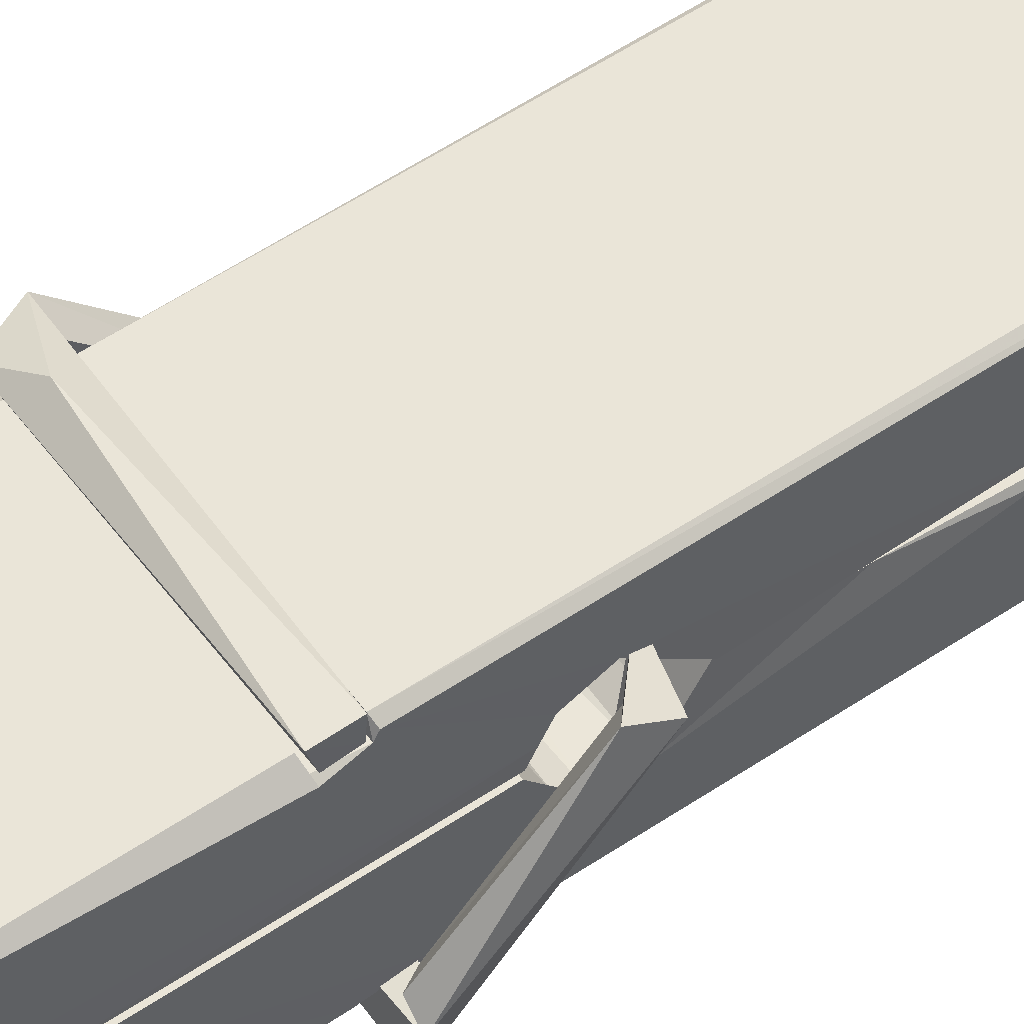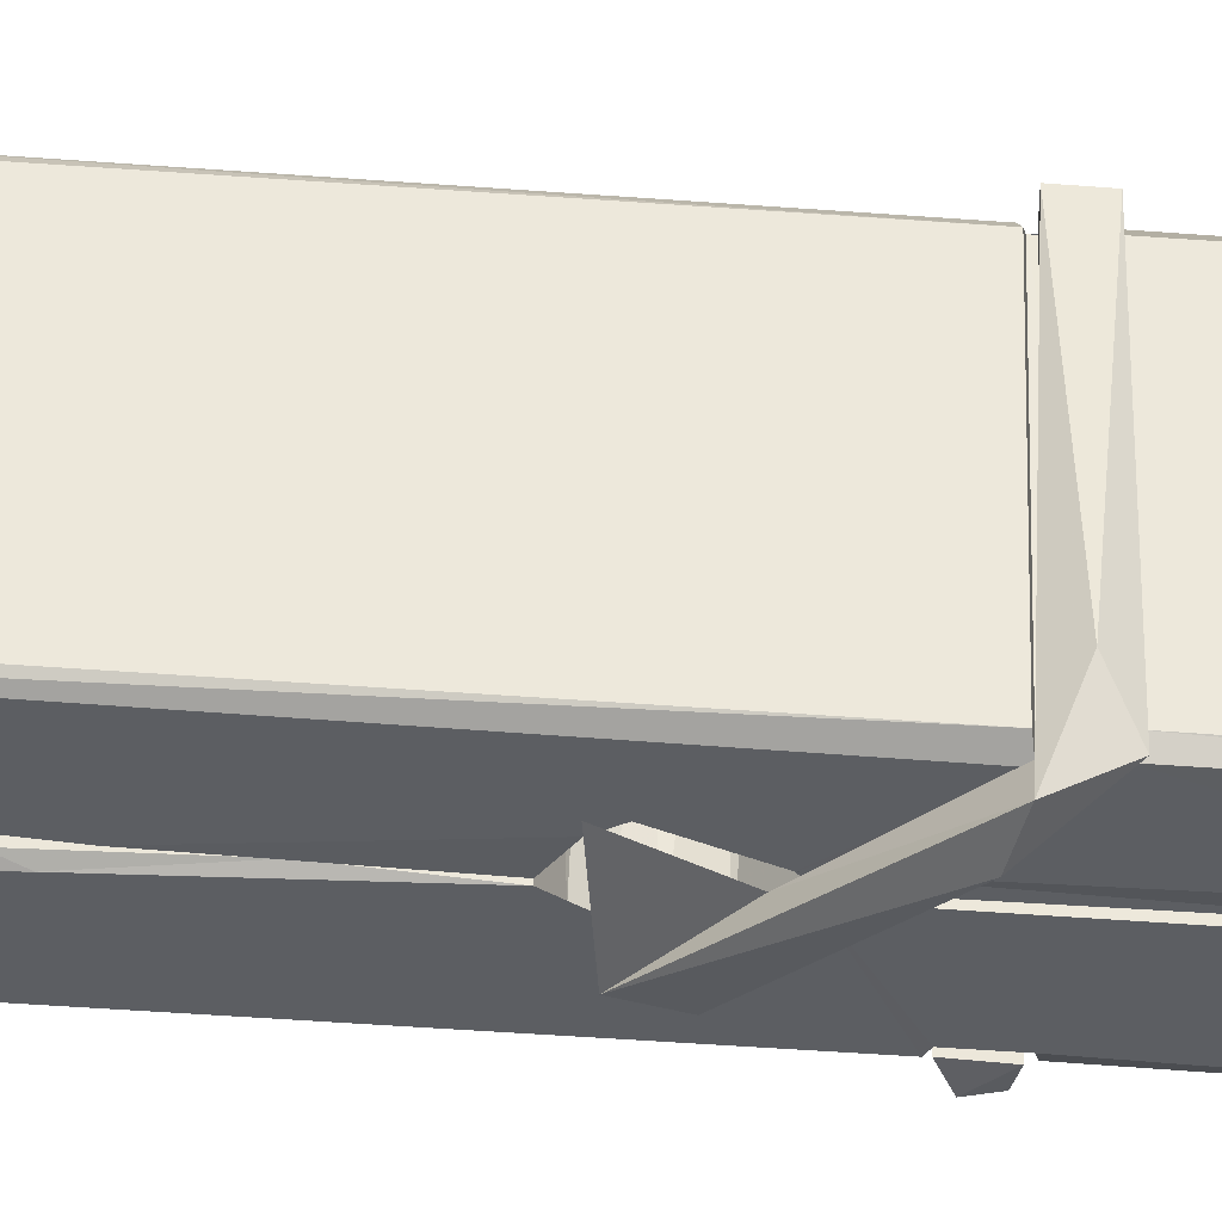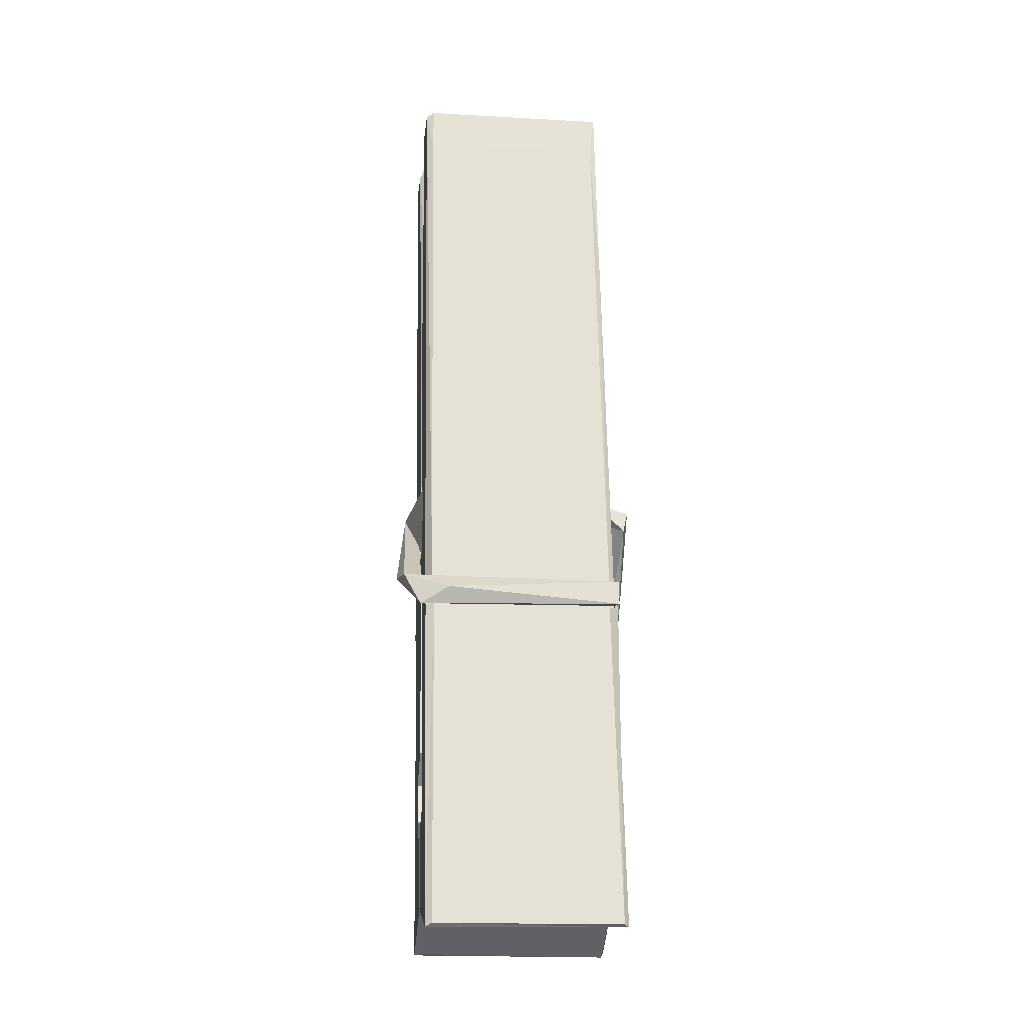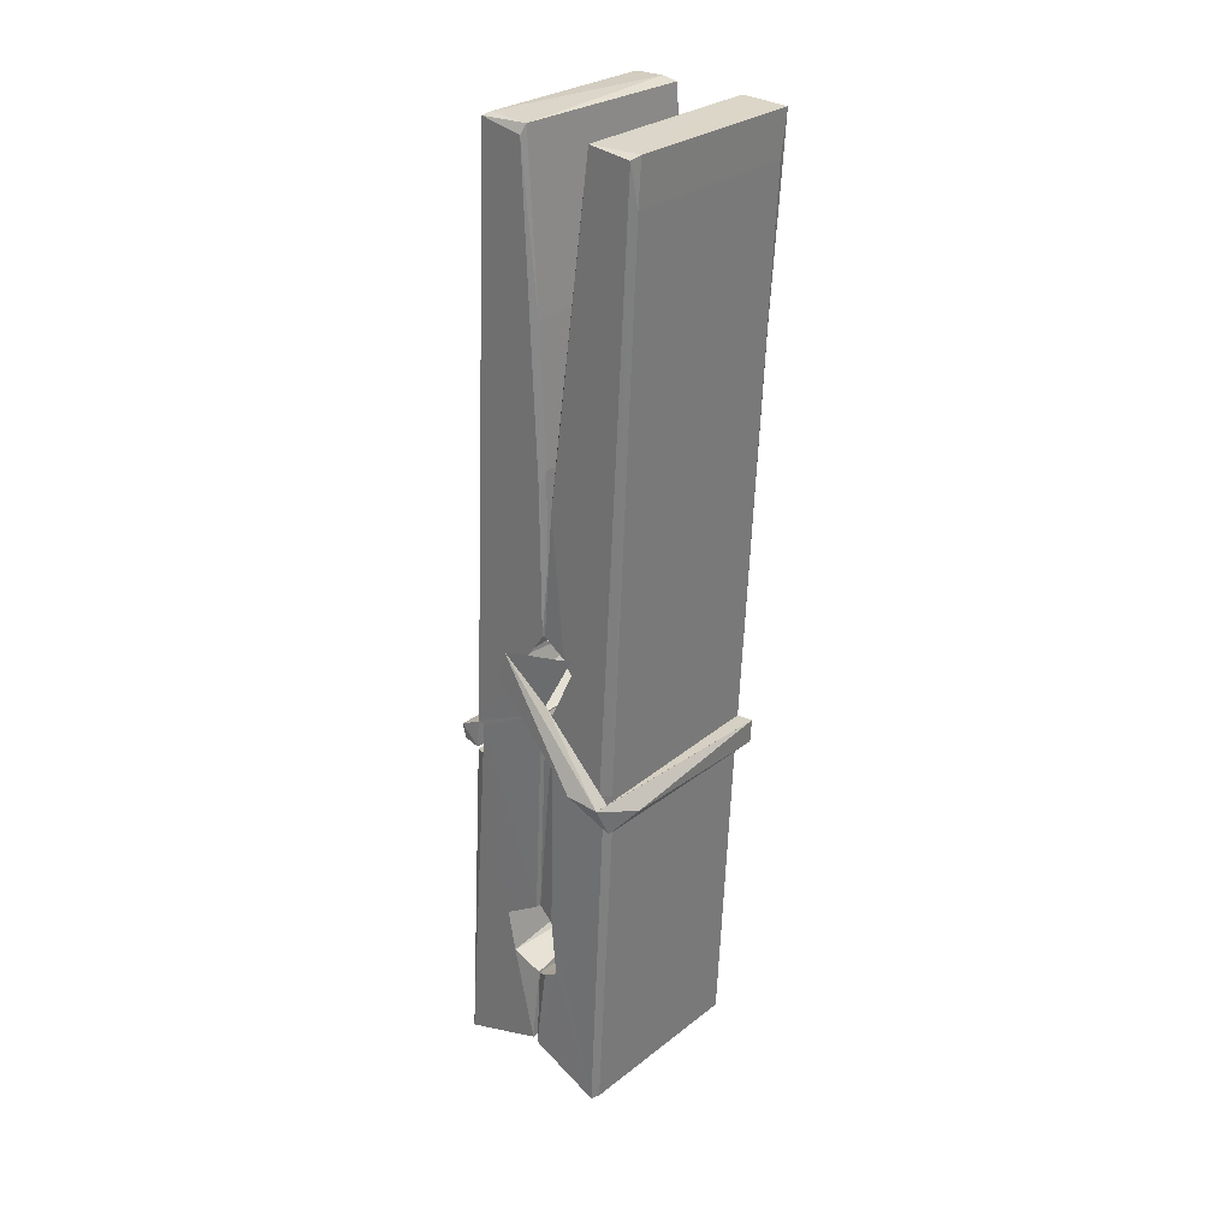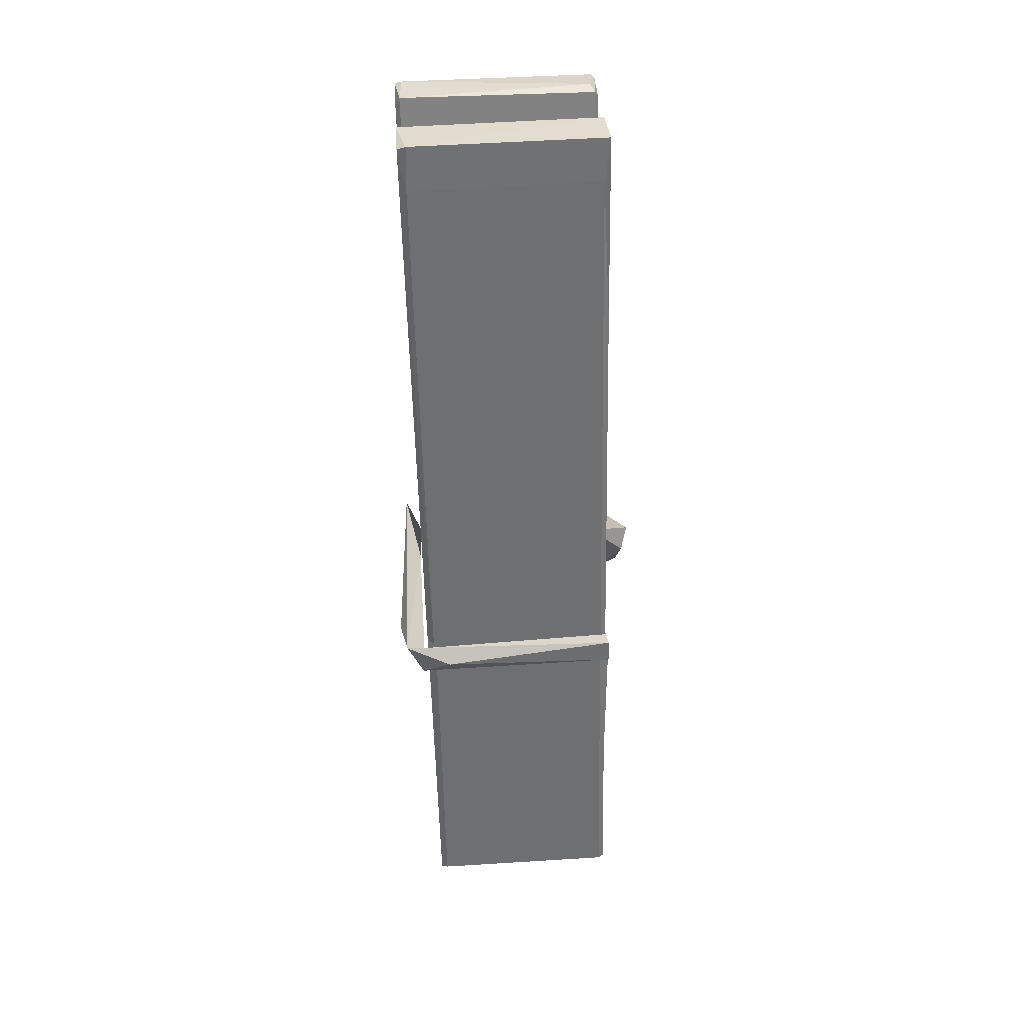
<metadata>
{"format":"obj","ext":"obj","renderer":"f3d","projection":"perspective","resolution":1024,"background":"white","views":[{"elev":50.9,"azim":57.2,"up":"+Z"},{"elev":52.9,"azim":-87.1,"up":"+Z"},{"elev":-28.8,"azim":-6.0,"up":"+Y"},{"elev":26.0,"azim":-49.4,"up":"+Y"},{"elev":31.6,"azim":-3.2,"up":"+Y"}]}
</metadata>
<code>
v 1.653 11.67 -5.716
v 1.816 11.7 -5.775
v 1.655 11.7 -5.776
v 1.658 11.7 -5.777
v 1.641 12.24 -5.732
v 1.643 12.32 -5.72
v 1.64 12.42 -5.702
v 1.645 12.21 -5.738
v 1.798 12.42 -5.701
v 1.639 12.42 -5.659
v 1.639 12.18 -5.739
v 1.632 12.46 -5.696
v 1.813 11.83 -5.766
v 1.646 11.94 -5.697
v 1.643 12.02 -5.743
v 1.65 11.77 -5.763
v 1.65 11.78 -5.75
v 1.649 11.82 -5.753
v 1.814 11.78 -5.748
v 1.809 11.8 -5.741
v 1.654 11.79 -5.743
v 1.808 12.05 -5.724
v 1.803 12.07 -5.728
v 1.642 12.07 -5.731
v 1.643 12.08 -5.75
v 1.806 12.09 -5.751
v 1.651 11.96 -5.691
v 1.793 12.43 -5.703
v 1.796 12.46 -5.697
v 1.799 12.22 -5.739
v 1.808 12.03 -5.734
v 1.807 12.02 -5.754
v 1.808 12.02 -5.745
v 1.808 11.84 -5.769
v 1.814 11.7 -5.778
v 1.811 11.71 -5.778
v 1.814 11.95 -5.702
v 1.653 11.94 -5.693
v 1.793 12.42 -5.66
v 1.795 12.33 -5.721
v 1.644 12.04 -5.723
v 1.652 11.83 -5.768
v 1.659 11.8 -5.74
v 1.815 11.77 -5.771
v 1.647 12.14 -5.746
v 1.801 12.14 -5.747
v 1.642 12.06 -5.724
v 1.633 12.45 -5.66
v 1.64 12.45 -5.657
v 1.797 12.46 -5.658
v 1.801 12.3 -5.672
v 1.81 11.97 -5.696
v 1.811 11.77 -5.774
v 1.818 11.67 -5.718
v 1.813 11.67 -5.713
v 1.658 11.67 -5.712
v 1.652 11.7 -5.774
v 1.804 12.2 -5.737
v 1.813 11.82 -5.749
v 1.648 12.01 -5.755
v 1.803 12.02 -5.756
v 1.81 11.97 -5.701
v 1.644 12.01 -5.752
v 1.811 11.94 -5.699
v 1.805 11.94 -5.694
v 1.655 11.76 -5.773
v 1.645 11.96 -5.699
v 1.646 11.94 -5.701
v 1.805 11.97 -5.692
v 1.635 12.46 -5.752
v 1.813 11.7 -5.78
v 1.642 12.21 -5.745
v 1.639 12.33 -5.748
v 1.797 12.46 -5.756
v 1.796 12.46 -5.789
v 1.803 12.2 -5.751
v 1.801 12.22 -5.747
v 1.798 12.33 -5.75
v 1.639 12.2 -5.75
v 1.648 11.83 -5.769
v 1.813 11.84 -5.77
v 1.814 11.78 -5.79
v 1.648 11.81 -5.8
v 1.648 11.95 -5.828
v 1.812 11.83 -5.791
v 1.646 12.05 -5.784
v 1.804 12.07 -5.775
v 1.649 12.07 -5.77
v 1.807 12.06 -5.783
v 1.642 12.08 -5.752
v 1.643 12.03 -5.781
v 1.808 12.03 -5.777
v 1.807 12.04 -5.783
v 1.804 12.09 -5.753
v 1.644 12.01 -5.756
v 1.637 12.46 -5.792
v 1.797 12.22 -5.746
v 1.814 11.79 -5.801
v 1.804 11.96 -5.829
v 1.801 12.17 -5.813
v 1.791 12.46 -5.793
v 1.791 12.47 -5.764
v 1.794 12.46 -5.753
v 1.795 12.33 -5.749
v 1.642 12.06 -5.781
v 1.813 11.81 -5.802
v 1.649 11.78 -5.795
v 1.651 11.7 -5.778
v 1.644 12.14 -5.747
v 1.802 12.14 -5.748
v 1.803 11.99 -5.827
v 1.632 12.46 -5.789
v 1.637 12.46 -5.787
v 1.794 12.46 -5.791
v 1.808 11.99 -5.822
v 1.809 11.96 -5.824
v 1.816 11.68 -5.848
v 1.658 11.68 -5.839
v 1.644 11.96 -5.819
v 1.632 12.45 -5.755
v 1.813 11.68 -5.845
v 1.65 11.98 -5.826
v 1.644 11.98 -5.822
v 1.808 12.02 -5.757
v 1.644 11.98 -5.818
v 1.655 11.76 -5.774
v 1.652 11.68 -5.847
v 1.809 11.99 -5.819
v 1.803 11.96 -5.821
v 1.645 11.98 -5.824
v 1.81 11.98 -5.818
v 1.818 11.96 -5.835
v 1.645 11.96 -5.826
v 1.832 11.97 -5.82
v 1.646 11.96 -5.839
v 1.644 11.97 -5.84
v 1.813 11.94 -5.685
v 1.811 11.95 -5.7
v 1.811 12.05 -5.741
v 1.626 11.96 -5.686
v 1.806 12.05 -5.791
v 1.796 12.06 -5.722
v 1.65 12.01 -5.768
v 1.642 12.07 -5.724
v 1.629 12.06 -5.779
v 1.63 12.04 -5.787
v 1.621 11.97 -5.709
v 1.641 12.02 -5.749
v 1.665 11.95 -5.677
v 1.641 11.94 -5.687
v 1.639 11.95 -5.7
v 1.811 11.96 -5.697
v 1.642 11.96 -5.689
v 1.812 11.96 -5.683
v 1.83 12.06 -5.732
v 1.826 12.04 -5.727
v 1.82 11.97 -5.812
v 1.824 11.98 -5.838
f 49 29 12
f 8 5 6
f 5 7 6
f 7 40 6
f 40 8 6
f 58 30 29
f 58 29 9
f 12 5 11
f 18 15 42
f 15 63 42
f 20 59 19
f 38 14 1
f 18 43 17
f 18 59 43
f 17 43 21
f 22 23 26
f 41 31 15
f 15 32 60
f 7 5 12
f 50 9 29
f 48 10 49
f 28 12 29
f 28 29 40
f 29 30 40
f 23 24 26
f 22 47 23
f 47 24 23
f 41 22 31
f 18 13 59
f 43 59 20
f 19 17 21
f 21 20 19
f 44 16 19
f 16 17 19
f 54 57 2
f 69 52 51
f 39 51 50
f 28 7 12
f 30 8 40
f 40 7 28
f 25 45 26
f 25 26 24
f 47 22 41
f 31 33 15
f 33 32 15
f 34 13 42
f 42 13 18
f 43 20 21
f 36 35 3
f 36 3 4
f 57 3 2
f 3 35 2
f 10 39 50
f 10 50 49
f 25 11 45
f 11 5 8
f 11 8 45
f 45 8 30
f 26 45 46
f 45 30 46
f 58 22 26
f 26 46 58
f 46 30 58
f 51 39 69
f 39 10 69
f 25 24 11
f 47 67 48
f 67 27 48
f 48 27 10
f 51 9 50
f 22 9 51
f 52 22 51
f 64 37 55
f 55 56 54
f 54 56 1
f 4 3 66
f 36 4 66
f 36 66 53
f 35 36 53
f 35 53 2
f 56 55 38
f 66 3 57
f 1 18 17
f 14 18 1
f 15 18 14
f 47 11 24
f 11 47 48
f 12 11 48
f 49 12 48
f 29 49 50
f 9 22 58
f 31 22 52
f 31 52 33
f 64 19 59
f 19 64 44
f 2 44 64
f 2 64 54
f 57 54 1
f 32 61 60
f 33 13 32
f 62 33 52
f 47 41 15
f 15 60 63
f 60 61 42
f 34 42 61
f 32 13 34
f 32 34 61
f 33 59 13
f 64 59 33
f 38 55 65
f 55 37 65
f 14 68 15
f 60 42 63
f 66 16 44
f 66 44 53
f 2 53 44
f 55 54 64
f 38 1 56
f 17 57 1
f 57 17 16
f 66 57 16
f 15 68 67
f 62 37 64
f 68 37 62
f 68 62 67
f 64 33 62
f 52 69 62
f 67 62 69
f 67 69 27
f 47 15 67
f 69 10 27
f 37 38 65
f 38 37 68
f 68 14 38
f 82 117 71
f 75 76 74
f 76 77 78
f 76 78 74
f 78 103 74
f 73 72 79
f 73 79 120
f 83 85 106
f 83 80 85
f 83 106 98
f 83 98 107
f 106 116 98
f 105 86 91
f 87 94 89
f 112 123 122
f 123 90 105
f 90 88 105
f 70 73 120
f 103 78 104
f 78 77 97
f 78 97 104
f 88 94 87
f 89 86 105
f 105 87 89
f 93 86 89
f 117 116 99
f 115 100 111
f 96 111 101
f 111 100 101
f 100 114 101
f 72 73 104
f 73 70 103
f 73 103 104
f 104 97 72
f 90 109 94
f 94 88 90
f 105 88 87
f 92 91 93
f 91 86 93
f 95 91 92
f 92 124 95
f 95 81 80
f 80 81 85
f 98 82 107
f 107 82 126
f 108 71 118
f 127 121 117
f 114 112 96
f 114 96 101
f 102 103 70
f 72 97 110
f 72 110 109
f 110 94 109
f 97 77 110
f 89 94 110
f 89 110 76
f 110 77 76
f 122 111 96
f 96 112 122
f 79 72 109
f 109 90 79
f 127 84 119
f 113 112 114
f 114 102 113
f 75 102 114
f 75 114 100
f 75 100 115
f 121 127 118
f 126 71 108
f 84 127 117
f 99 84 117
f 127 83 107
f 127 119 83
f 95 123 91
f 91 123 105
f 90 123 112
f 90 112 79
f 112 120 79
f 112 70 120
f 70 112 113
f 70 113 102
f 102 75 103
f 103 75 74
f 76 75 89
f 75 115 89
f 115 93 89
f 81 128 116
f 106 85 81
f 106 81 116
f 98 116 117
f 98 117 82
f 121 71 117
f 71 121 118
f 127 108 118
f 92 93 124
f 93 115 124
f 123 95 125
f 81 95 124
f 128 81 124
f 124 115 128
f 128 115 111
f 111 122 125
f 111 125 128
f 122 123 125
f 80 83 119
f 71 126 82
f 127 107 108
f 107 126 108
f 119 129 128
f 128 125 119
f 80 125 95
f 125 80 119
f 99 116 128
f 99 128 129
f 99 129 119
f 119 84 99
f 131 158 130
f 132 136 158
f 132 134 133
f 130 136 133
f 132 133 135
f 136 132 135
f 130 158 136
f 149 137 154
f 154 152 153
f 155 134 158
f 158 131 139
f 151 148 153
f 147 146 151
f 155 142 156
f 156 142 139
f 155 139 142
f 142 155 141
f 141 155 142
f 145 144 143
f 145 143 144
f 148 145 144
f 144 145 148
f 146 145 148
f 147 145 146
f 146 148 151
f 147 140 145
f 156 139 131
f 134 155 156
f 155 158 139
f 145 140 148
f 147 150 140
f 150 147 151
f 150 149 140
f 140 153 148
f 153 140 154
f 154 140 149
f 151 138 150
f 153 152 151
f 138 152 137
f 137 152 154
f 150 137 149
f 137 150 138
f 138 151 152
f 157 134 156
f 157 156 131
f 157 131 134
f 132 158 134
f 134 131 133
f 131 130 133
f 133 136 135
f 49 29 12
f 8 5 6
f 5 7 6
f 7 40 6
f 40 8 6
f 58 30 29
f 58 29 9
f 12 5 11
f 18 15 42
f 15 63 42
f 20 59 19
f 38 14 1
f 18 43 17
f 18 59 43
f 17 43 21
f 22 23 26
f 41 31 15
f 15 32 60
f 7 5 12
f 50 9 29
f 48 10 49
f 28 12 29
f 28 29 40
f 29 30 40
f 23 24 26
f 22 47 23
f 47 24 23
f 41 22 31
f 18 13 59
f 43 59 20
f 19 17 21
f 21 20 19
f 44 16 19
f 16 17 19
f 54 57 2
f 69 52 51
f 39 51 50
f 28 7 12
f 30 8 40
f 40 7 28
f 25 45 26
f 25 26 24
f 47 22 41
f 31 33 15
f 33 32 15
f 34 13 42
f 42 13 18
f 43 20 21
f 36 35 3
f 36 3 4
f 57 3 2
f 3 35 2
f 10 39 50
f 10 50 49
f 25 11 45
f 11 5 8
f 11 8 45
f 45 8 30
f 26 45 46
f 45 30 46
f 58 22 26
f 26 46 58
f 46 30 58
f 51 39 69
f 39 10 69
f 25 24 11
f 47 67 48
f 67 27 48
f 48 27 10
f 51 9 50
f 22 9 51
f 52 22 51
f 64 37 55
f 55 56 54
f 54 56 1
f 4 3 66
f 36 4 66
f 36 66 53
f 35 36 53
f 35 53 2
f 56 55 38
f 66 3 57
f 1 18 17
f 14 18 1
f 15 18 14
f 47 11 24
f 11 47 48
f 12 11 48
f 49 12 48
f 29 49 50
f 9 22 58
f 31 22 52
f 31 52 33
f 64 19 59
f 19 64 44
f 2 44 64
f 2 64 54
f 57 54 1
f 32 61 60
f 33 13 32
f 62 33 52
f 47 41 15
f 15 60 63
f 60 61 42
f 34 42 61
f 32 13 34
f 32 34 61
f 33 59 13
f 64 59 33
f 38 55 65
f 55 37 65
f 14 68 15
f 60 42 63
f 66 16 44
f 66 44 53
f 2 53 44
f 55 54 64
f 38 1 56
f 17 57 1
f 57 17 16
f 66 57 16
f 15 68 67
f 62 37 64
f 68 37 62
f 68 62 67
f 64 33 62
f 52 69 62
f 67 62 69
f 67 69 27
f 47 15 67
f 69 10 27
f 37 38 65
f 38 37 68
f 68 14 38
f 82 117 71
f 75 76 74
f 76 77 78
f 76 78 74
f 78 103 74
f 73 72 79
f 73 79 120
f 83 85 106
f 83 80 85
f 83 106 98
f 83 98 107
f 106 116 98
f 105 86 91
f 87 94 89
f 112 123 122
f 123 90 105
f 90 88 105
f 70 73 120
f 103 78 104
f 78 77 97
f 78 97 104
f 88 94 87
f 89 86 105
f 105 87 89
f 93 86 89
f 117 116 99
f 115 100 111
f 96 111 101
f 111 100 101
f 100 114 101
f 72 73 104
f 73 70 103
f 73 103 104
f 104 97 72
f 90 109 94
f 94 88 90
f 105 88 87
f 92 91 93
f 91 86 93
f 95 91 92
f 92 124 95
f 95 81 80
f 80 81 85
f 98 82 107
f 107 82 126
f 108 71 118
f 127 121 117
f 114 112 96
f 114 96 101
f 102 103 70
f 72 97 110
f 72 110 109
f 110 94 109
f 97 77 110
f 89 94 110
f 89 110 76
f 110 77 76
f 122 111 96
f 96 112 122
f 79 72 109
f 109 90 79
f 127 84 119
f 113 112 114
f 114 102 113
f 75 102 114
f 75 114 100
f 75 100 115
f 121 127 118
f 126 71 108
f 84 127 117
f 99 84 117
f 127 83 107
f 127 119 83
f 95 123 91
f 91 123 105
f 90 123 112
f 90 112 79
f 112 120 79
f 112 70 120
f 70 112 113
f 70 113 102
f 102 75 103
f 103 75 74
f 76 75 89
f 75 115 89
f 115 93 89
f 81 128 116
f 106 85 81
f 106 81 116
f 98 116 117
f 98 117 82
f 121 71 117
f 71 121 118
f 127 108 118
f 92 93 124
f 93 115 124
f 123 95 125
f 81 95 124
f 128 81 124
f 124 115 128
f 128 115 111
f 111 122 125
f 111 125 128
f 122 123 125
f 80 83 119
f 71 126 82
f 127 107 108
f 107 126 108
f 119 129 128
f 128 125 119
f 80 125 95
f 125 80 119
f 99 116 128
f 99 128 129
f 99 129 119
f 119 84 99
f 131 158 130
f 132 136 158
f 132 134 133
f 130 136 133
f 132 133 135
f 136 132 135
f 130 158 136
f 149 137 154
f 154 152 153
f 155 134 158
f 158 131 139
f 151 148 153
f 147 146 151
f 155 142 156
f 156 142 139
f 155 139 142
f 142 155 141
f 141 155 142
f 145 144 143
f 145 143 144
f 148 145 144
f 144 145 148
f 146 145 148
f 147 145 146
f 146 148 151
f 147 140 145
f 156 139 131
f 134 155 156
f 155 158 139
f 145 140 148
f 147 150 140
f 150 147 151
f 150 149 140
f 140 153 148
f 153 140 154
f 154 140 149
f 151 138 150
f 153 152 151
f 138 152 137
f 137 152 154
f 150 137 149
f 137 150 138
f 138 151 152
f 157 134 156
f 157 156 131
f 157 131 134
f 132 158 134
f 134 131 133
f 131 130 133
f 133 136 135

</code>
